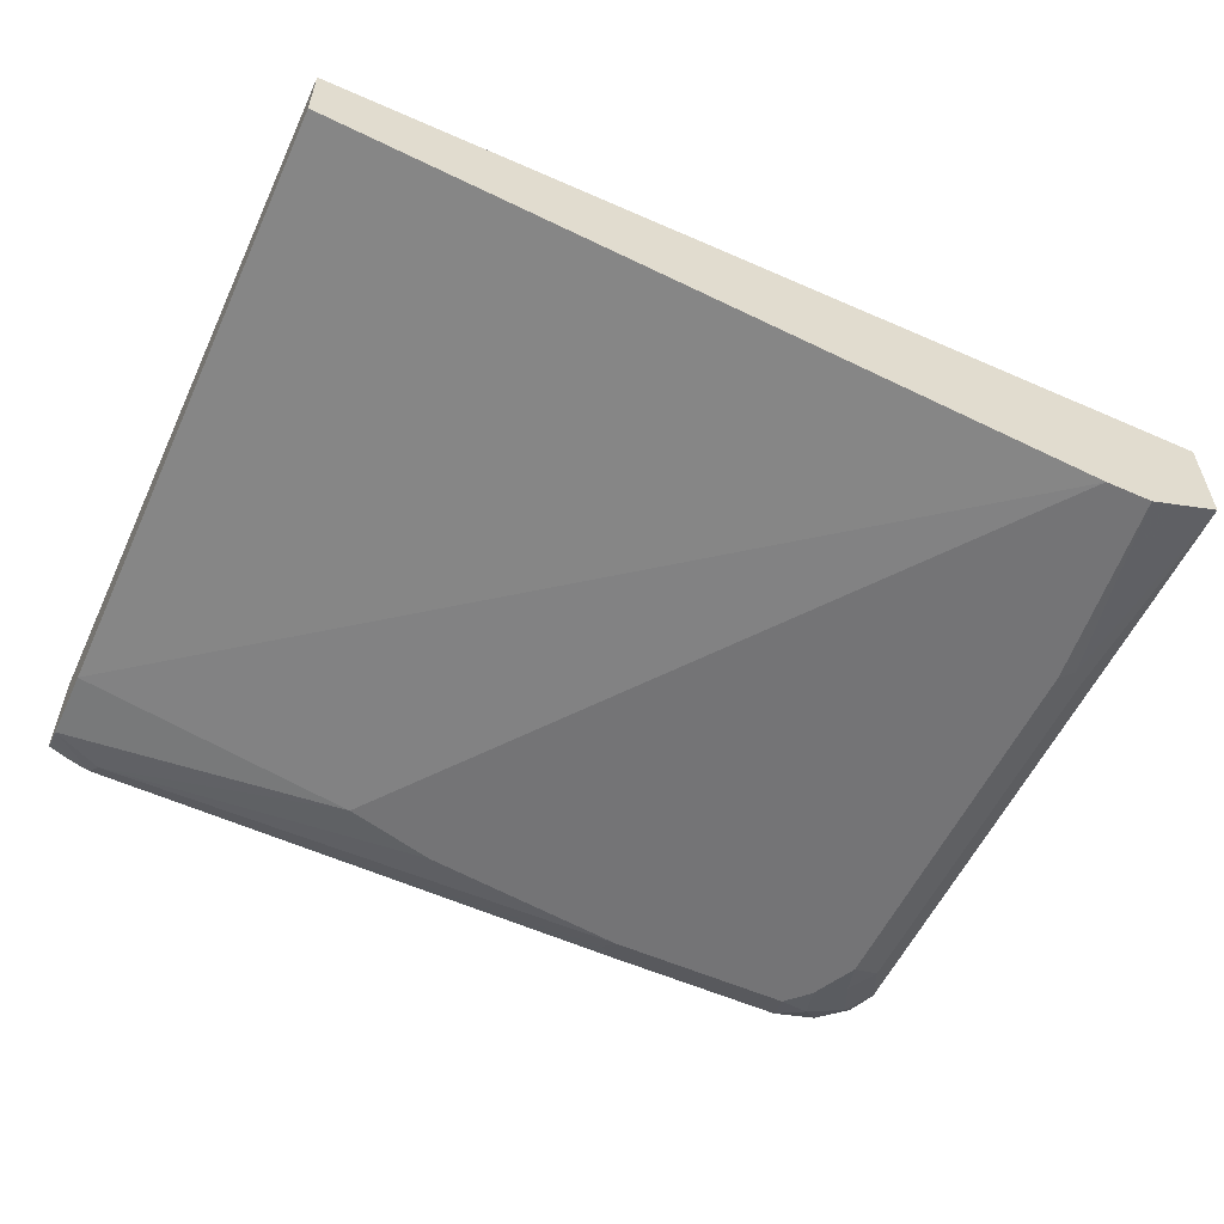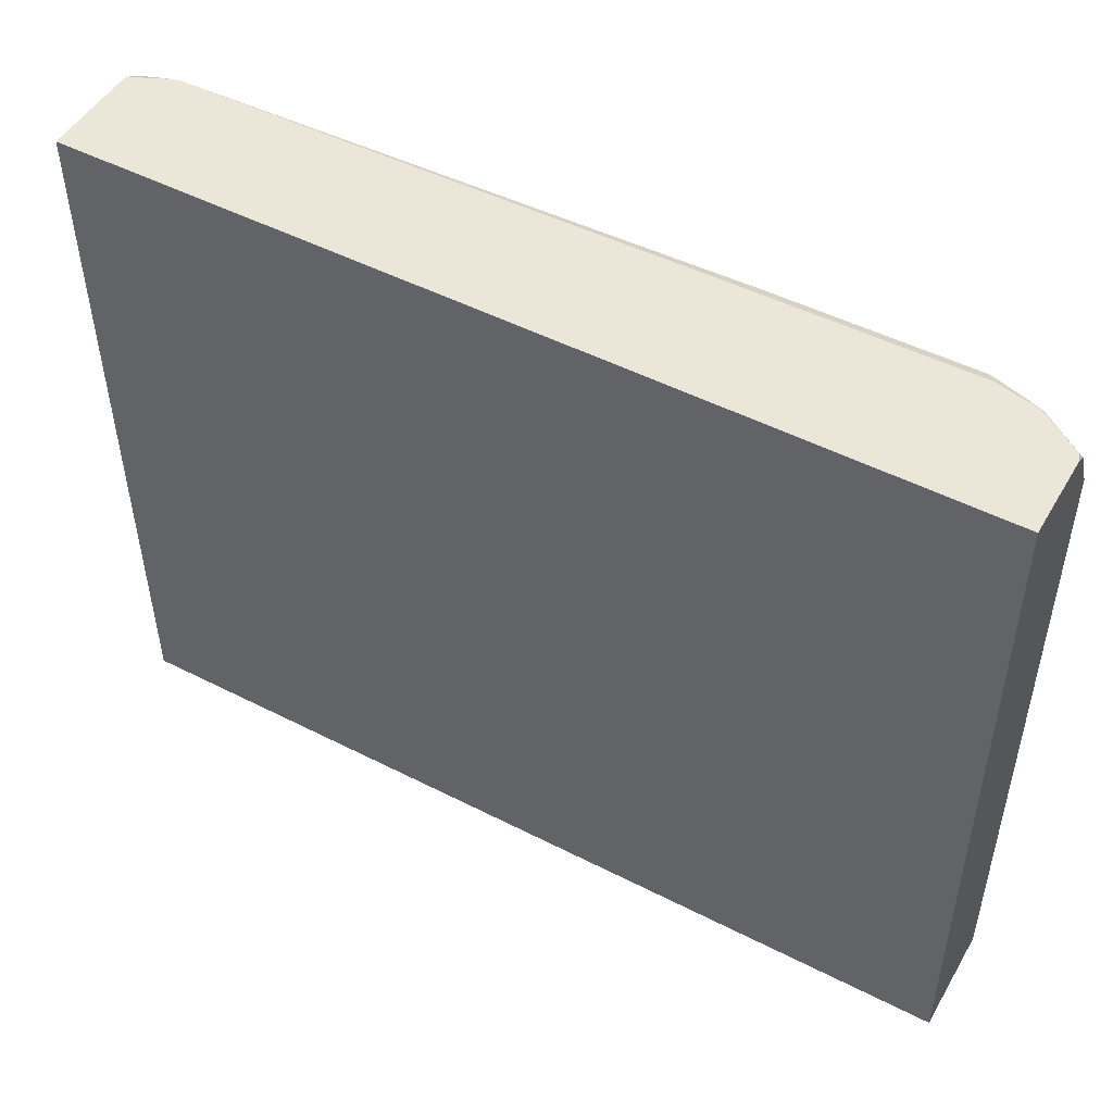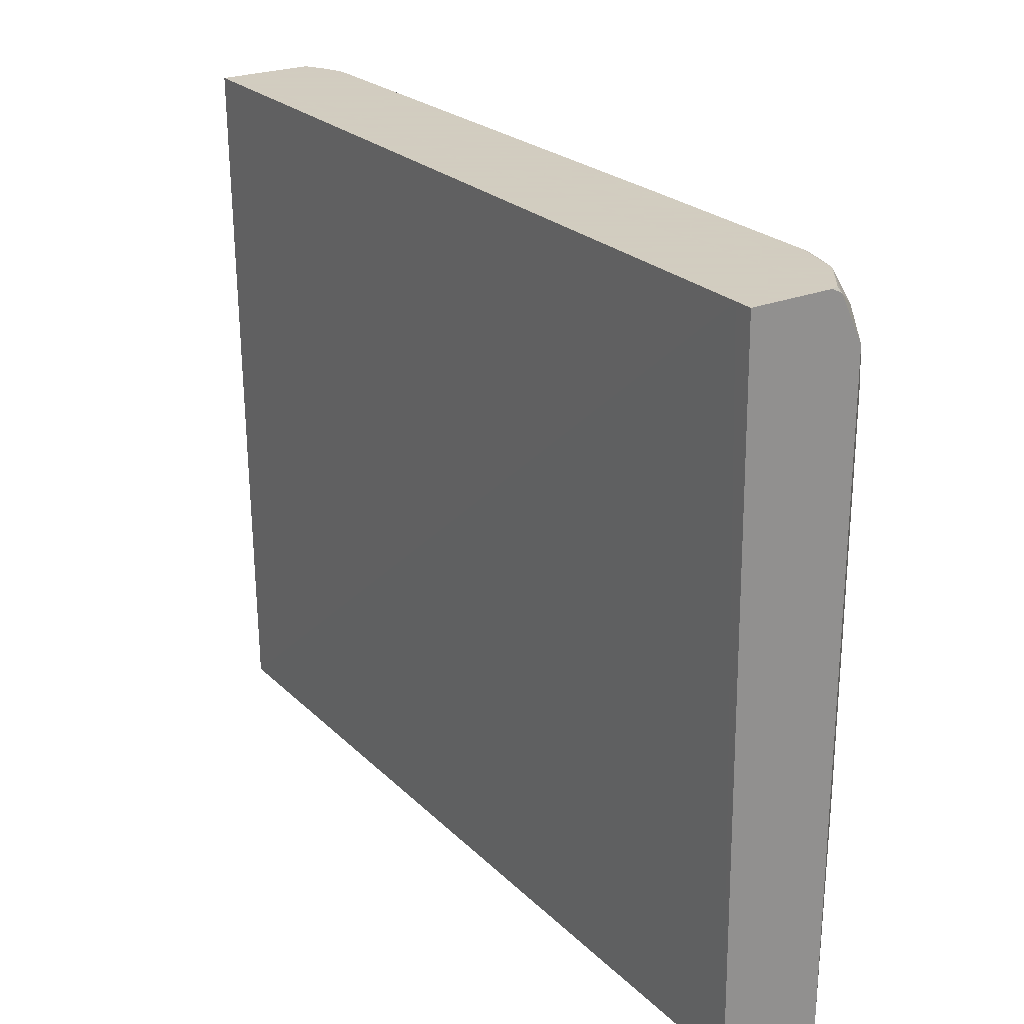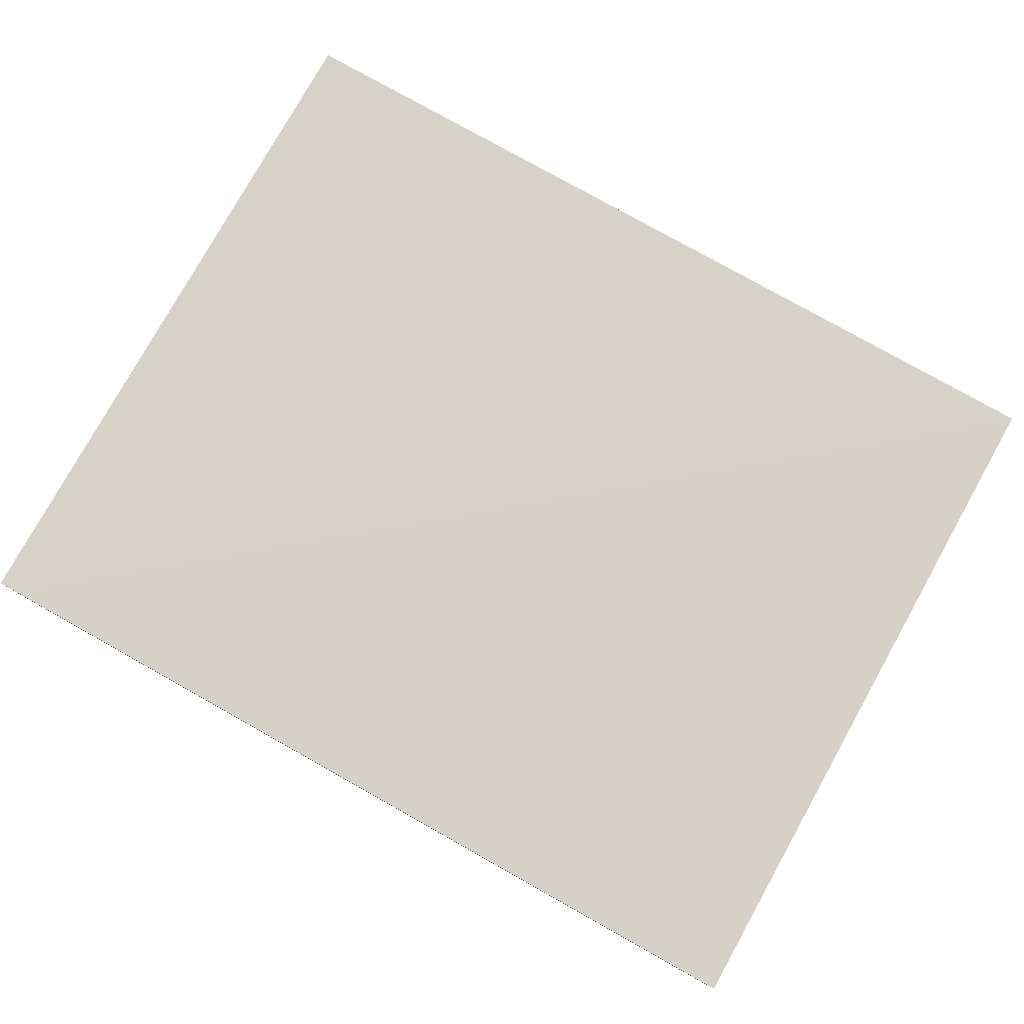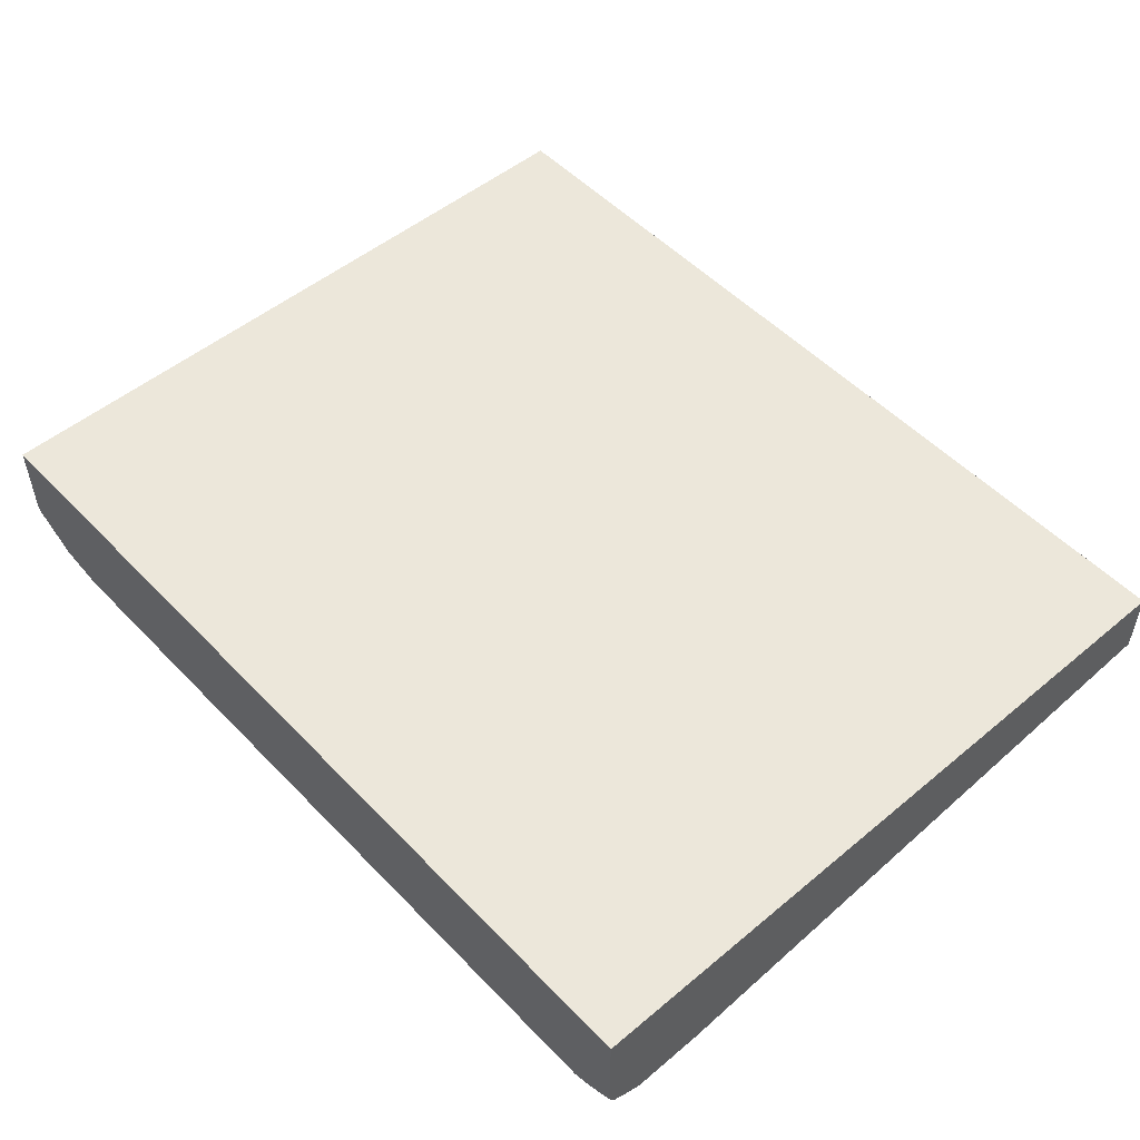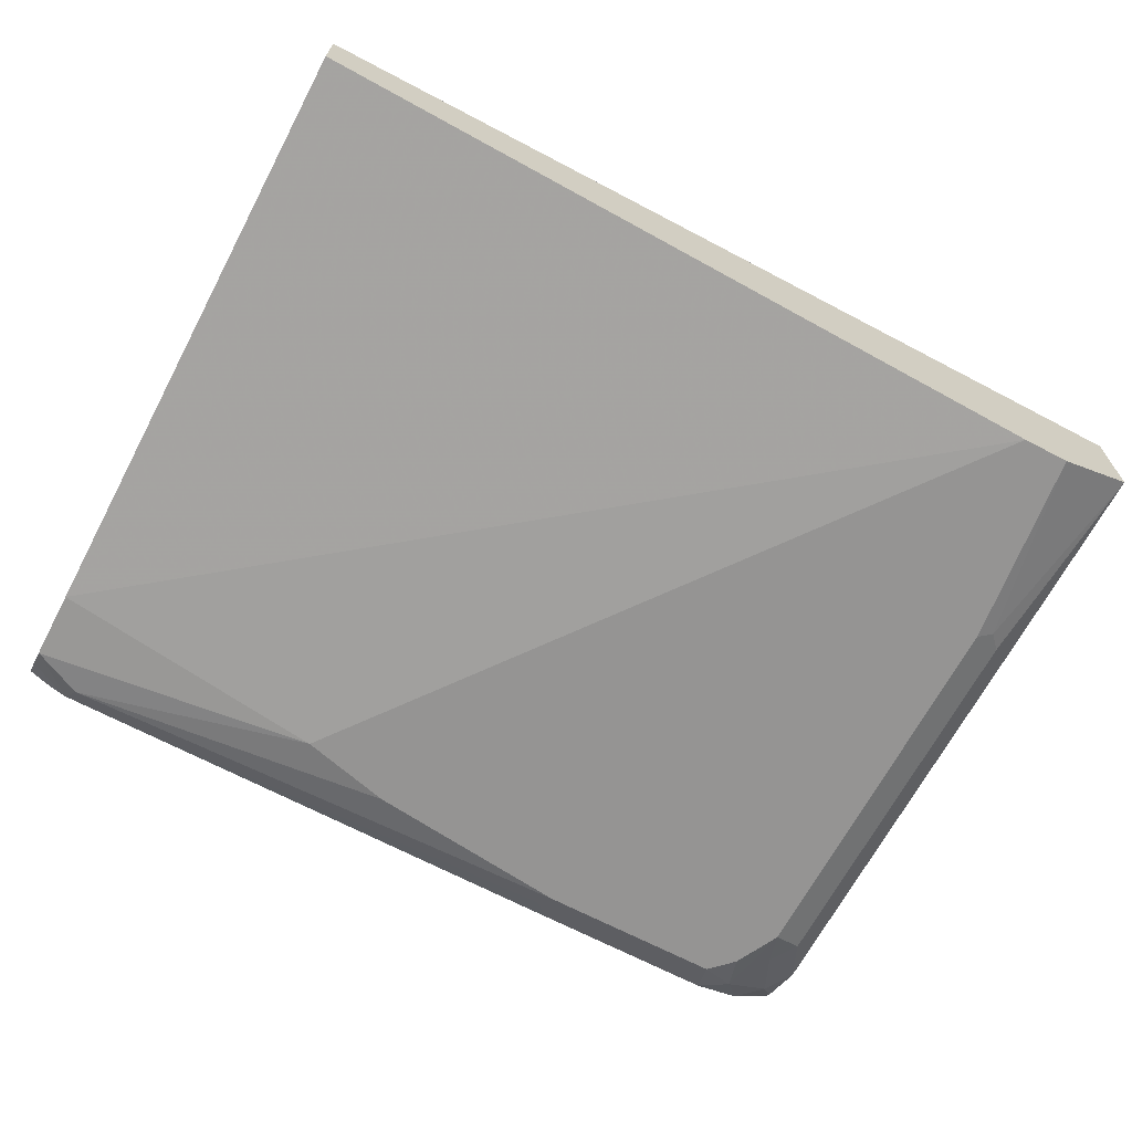
<metadata>
{"format":"obj","ext":"obj","renderer":"f3d","projection":"perspective","resolution":1024,"background":"white","views":[{"elev":-56.3,"azim":155.2,"up":"+Y"},{"elev":49.2,"azim":-150.7,"up":"+Z"},{"elev":24.3,"azim":-123.6,"up":"+Z"},{"elev":79.2,"azim":29.2,"up":"+Y"},{"elev":51.9,"azim":47.8,"up":"+Y"},{"elev":-67.1,"azim":152.1,"up":"+Y"}]}
</metadata>
<code>
v 0.002281 -0.04657 0.1009
v 0.002281 -0.04221 0.5675
v 0.002281 -0.09312 0.1009
v -0.5794 -0.04402 0.1009
v -0.5674 -0.03832 0.5675
v 0.002281 -0.1067 0.5675
v 0.002281 -0.1242 0.4967
v -0.4966 -0.1397 0.1009
v -0.5794 -0.1139 0.1009
v -0.5794 -0.03832 0.5675
v 0.002281 -0.1138 0.5639
v -0.01212 -0.1145 0.5675
v -0.01167 -0.1164 0.5665
v 0.002281 -0.1242 0.5432
v -0.1863 -0.1397 0.5122
v -0.5277 -0.1397 0.1009
v -0.5794 -0.1139 0.5328
v -0.5484 -0.1293 0.1009
v -0.5535 -0.1345 0.2277
v -0.5639 -0.1293 0.238
v -0.5794 -0.09144 0.5675
v 0.002281 -0.1192 0.5544
v -0.02397 -0.1192 0.5675
v -0.0267 -0.1198 0.5675
v -0.03108 -0.1242 0.5587
v -0.2483 -0.1397 0.5277
v -0.5432 -0.1397 0.2328
v -0.5794 -0.1138 0.5329
v -0.5639 -0.1293 0.5018
v -0.5794 -0.09821 0.564
v -0.5777 -0.09653 0.5675
v -0.3861 -0.1223 0.5675
v -0.3932 -0.1293 0.5639
v -0.3828 -0.1345 0.5535
v -0.388 -0.1397 0.5432
v -0.5432 -0.1397 0.4967
v -0.5794 -0.09831 0.5639
v -0.5665 -0.1164 0.551
v -0.551 -0.1319 0.5199
v -0.551 -0.1164 0.5665
v -0.55 -0.1154 0.5675
v -0.5209 -0.1223 0.5675
v -0.5173 -0.1293 0.5639
v -0.5122 -0.1397 0.5432
v -0.5277 -0.1397 0.5277
v -0.5354 -0.1319 0.551
v -0.5251 -0.1371 0.5406
f 25 35 26
f 24 35 25
f 20 27 36
f 24 34 35
f 45 47 46
f 24 32 33
f 22 23 24
f 21 30 31
f 20 36 29
f 15 25 26
f 17 29 28
f 16 19 18
f 16 27 19
f 14 25 15
f 14 24 25
f 14 22 24
f 13 23 22
f 28 29 38
f 12 23 13
f 19 27 20
f 28 38 37
f 37 38 40
f 29 39 38
f 11 13 22
f 44 47 45
f 44 46 47
f 43 46 44
f 41 43 42
f 40 43 41
f 40 46 43
f 38 46 40
f 38 39 46
f 36 46 39
f 36 45 46
f 33 35 34
f 33 44 35
f 33 43 44
f 32 43 33
f 32 42 43
f 31 40 41
f 30 40 31
f 30 37 40
f 29 36 39
f 9 29 17
f 24 33 34
f 9 19 20
f 2 42 32
f 2 41 42
f 2 31 41
f 2 21 31
f 2 10 21
f 2 5 10
f 1 5 2
f 1 4 5
f 1 9 4
f 1 18 9
f 1 16 18
f 1 8 16
f 1 3 8
f 1 14 7
f 1 22 14
f 1 11 22
f 1 6 11
f 1 2 6
f 9 20 29
f 2 32 24
f 2 24 23
f 1 7 3
f 2 12 6
f 2 23 12
f 9 18 19
f 8 27 16
f 8 36 27
f 8 44 45
f 8 35 44
f 8 26 35
f 8 15 26
f 7 15 8
f 7 14 15
f 8 45 36
f 6 12 13
f 4 10 5
f 4 21 10
f 4 30 21
f 4 37 30
f 4 28 37
f 4 17 28
f 4 9 17
f 6 13 11
f 3 7 8

</code>
